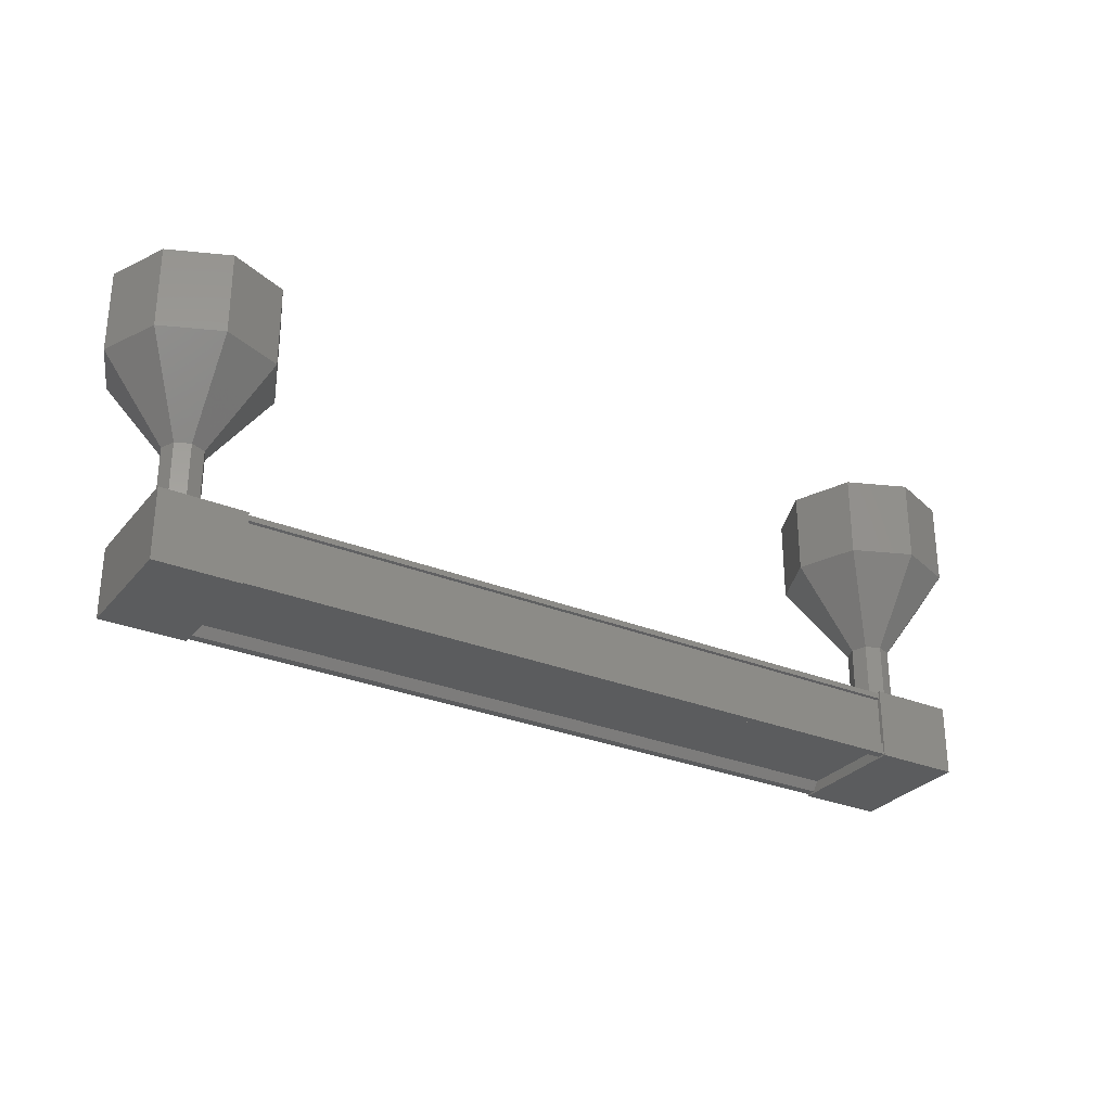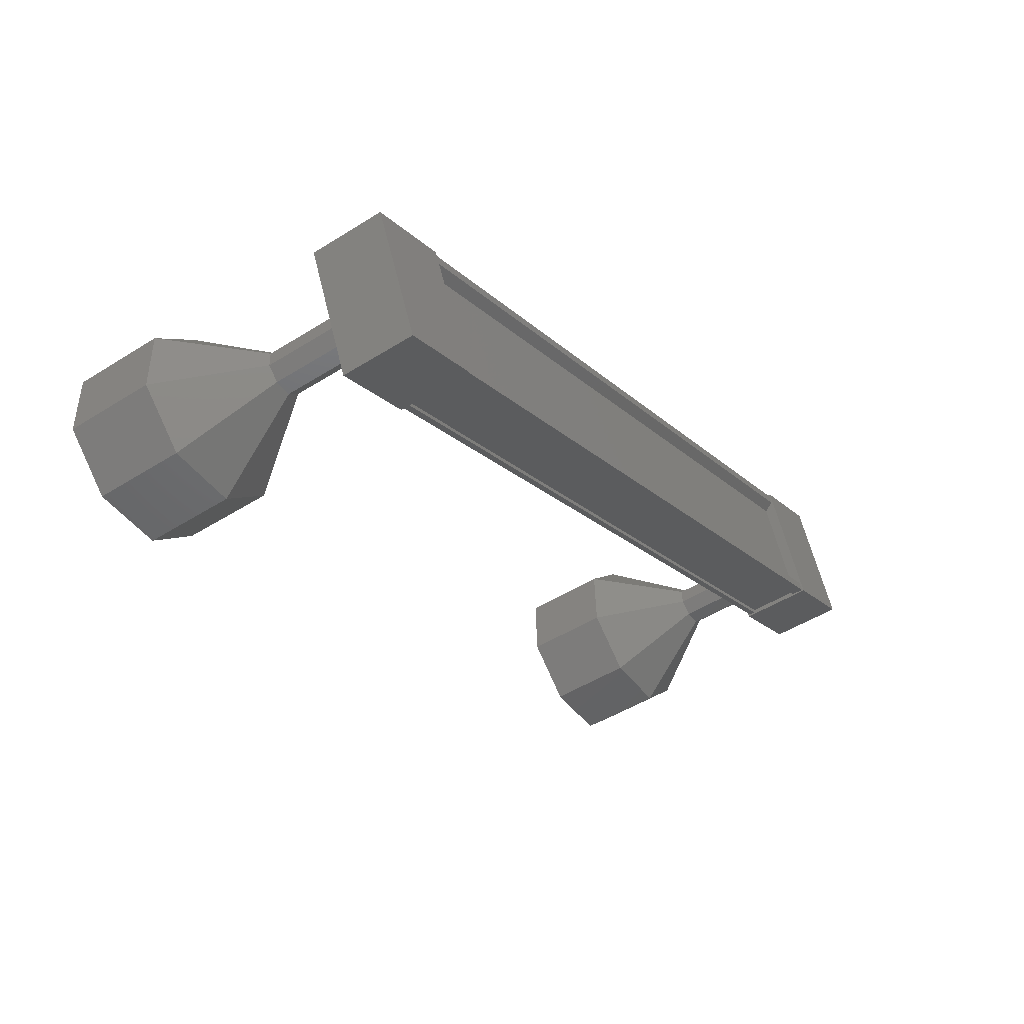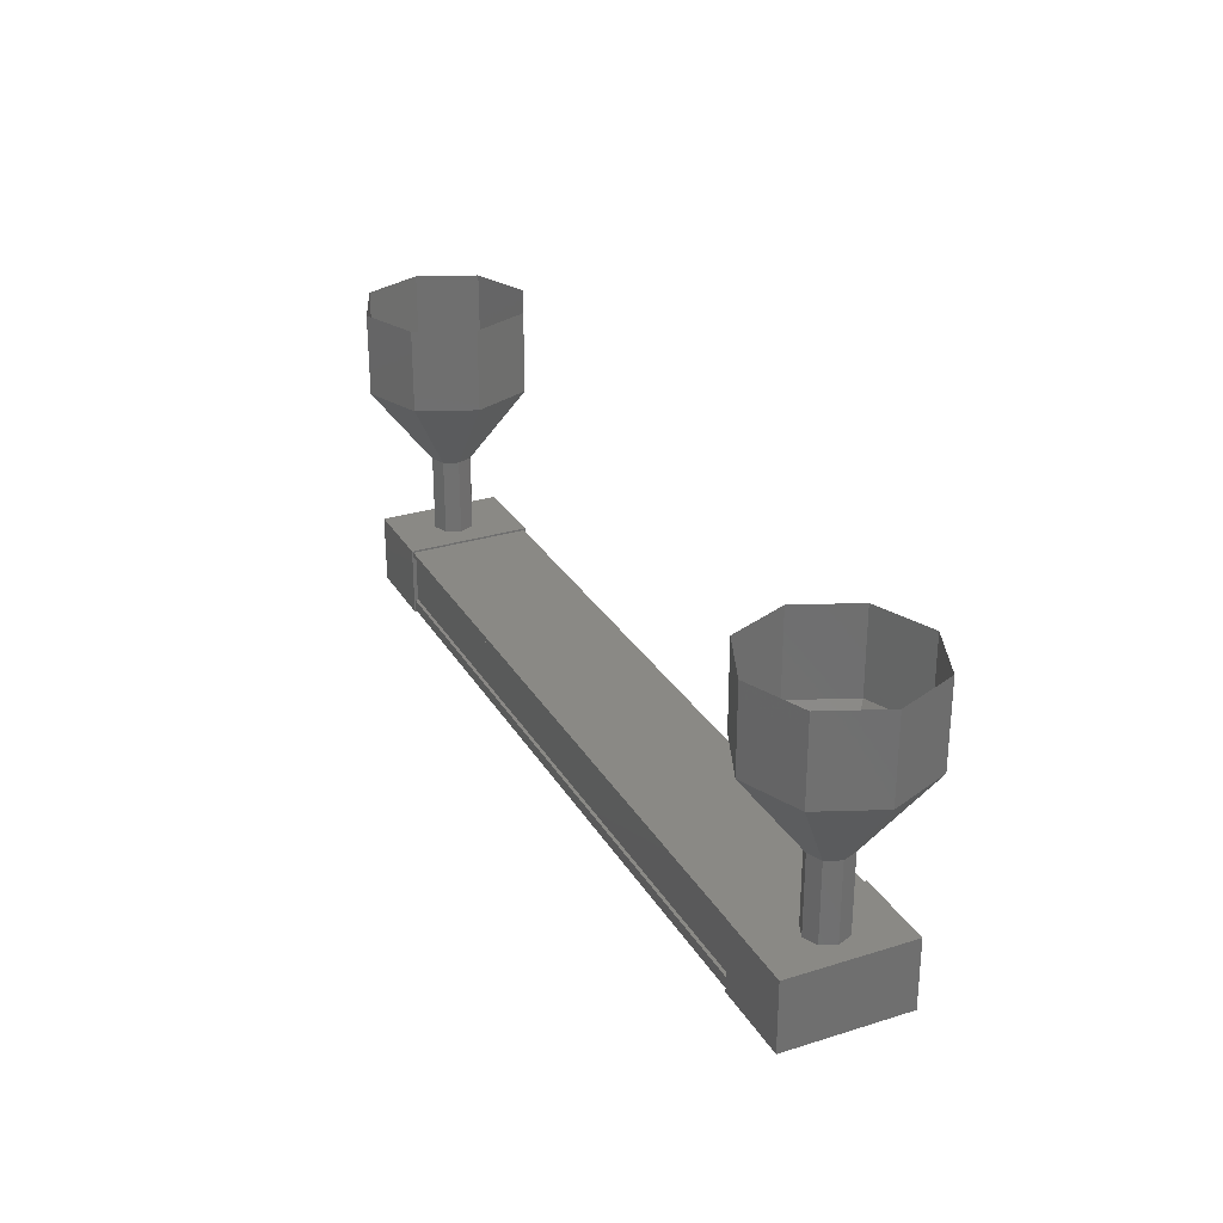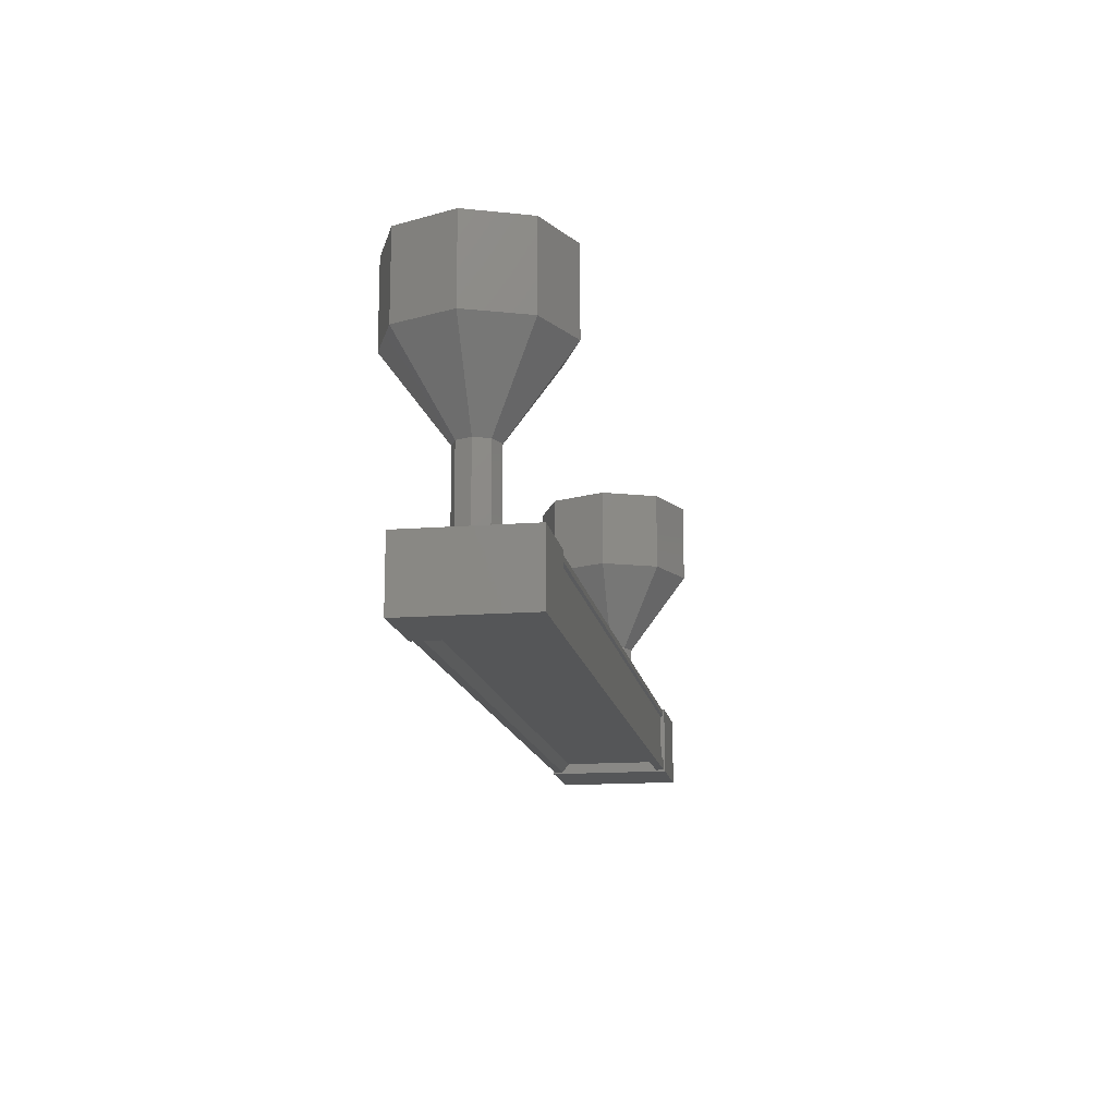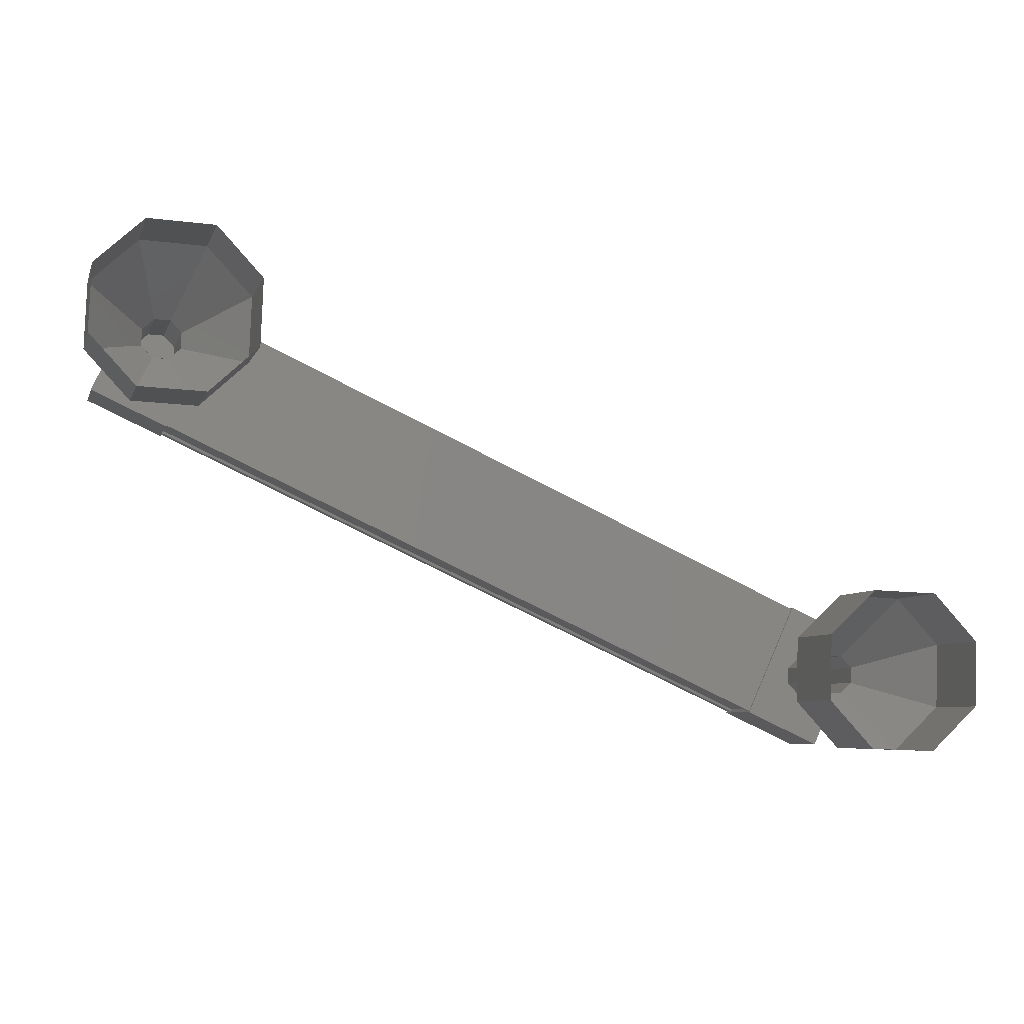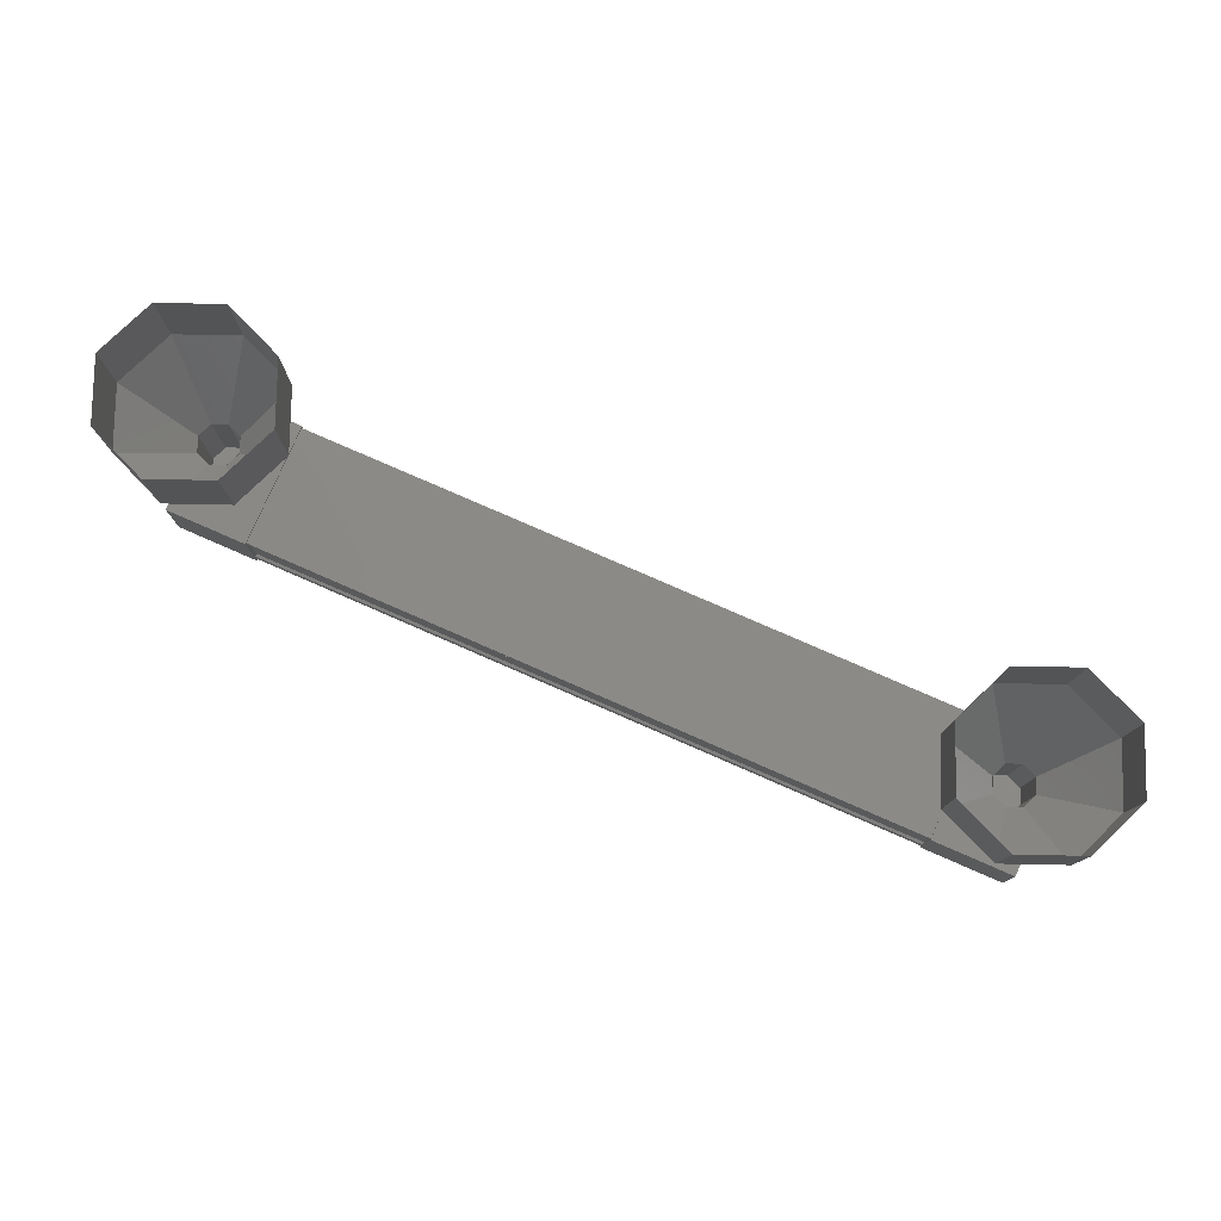
<metadata>
{"format":"stl","ext":"stl","renderer":"f3d","projection":"perspective","resolution":1024,"background":"white","views":[{"elev":-29.1,"azim":-55.9,"up":"+Y"},{"elev":-49.2,"azim":-55.2,"up":"+Z"},{"elev":28.7,"azim":-139.7,"up":"+Y"},{"elev":-14.9,"azim":74.9,"up":"+Y"},{"elev":-6.1,"azim":165.2,"up":"+Z"},{"elev":78.5,"azim":-1.0,"up":"+Y"}]}
</metadata>
<code>
# stl→obj: 128 verts, 152 faces
v 45.78 156.1 22.02
v 45.74 156 22.09
v 37.33 156 18.24
v 37.29 156 18.33
v 37.82 156.1 17.16
v 37.86 156 17.09
v 46.27 156 20.94
v 37.9 156 17
v 46.31 156 20.85
v 37.9 156.7 17
v 46.31 156.7 20.85
v 37.89 156.7 17.02
v 46.3 156.7 20.87
v 46.3 156.1 20.87
v 37.37 156.1 18.17
v 46.23 156.1 21.01
v 46.31 156.1 20.85
v 37.9 156.1 17
v 37.89 156.1 17.02
v 36.79 156 18.13
v 37.42 156.8 16.76
v 37.42 156 16.76
v 38.33 156 17.17
v 37.7 156 18.54
v 38.33 156.8 17.17
v 37.7 156.8 18.54
v 36.79 156.8 18.13
v 45.9 156 20.64
v 45.27 156 22.01
v 45.9 156.8 20.64
v 45.27 156.8 22.01
v 46.18 156.8 22.42
v 46.18 156 22.42
v 46.81 156 21.05
v 46.81 156.8 21.05
v 45.7 156 22.18
v 45.7 156.1 22.18
v 37.29 156.1 18.33
v 45.71 156.1 22.16
v 37.3 156.1 18.31
v 45.71 156.7 22.16
v 37.3 156.7 18.31
v 45.7 156.7 22.18
v 37.29 156.7 18.33
v 45.7 156.8 22.18
v 37.29 156.8 18.33
v 46.31 156.8 20.85
v 37.9 156.8 17
v 46.96 158.7 21.95
v 46.96 159.7 21.95
v 46.4 158.7 22.47
v 46.4 159.7 22.47
v 45.63 158.7 22.45
v 45.63 159.7 22.45
v 45.11 158.7 21.88
v 45.11 159.7 21.88
v 45.14 158.7 21.12
v 45.14 159.7 21.12
v 45.7 158.7 20.6
v 45.7 159.7 20.6
v 46.47 158.7 20.63
v 46.47 159.7 20.63
v 46.99 158.7 21.19
v 46.99 159.7 21.19
v 37.46 157.8 17.41
v 37.32 156.8 17.54
v 37.32 157.8 17.54
v 37.32 156.8 17.73
v 37.32 157.8 17.73
v 37.45 156.8 17.87
v 37.45 157.8 17.87
v 37.64 156.8 17.88
v 37.64 157.8 17.88
v 37.78 156.8 17.75
v 37.78 157.8 17.75
v 37.78 156.8 17.56
v 37.78 157.8 17.56
v 37.65 156.8 17.42
v 37.65 157.8 17.42
v 37.46 156.8 17.41
v 37.2 159.7 16.71
v 36.64 158.7 17.23
v 36.64 159.7 17.23
v 36.61 158.7 17.99
v 36.61 159.7 17.99
v 37.13 158.7 18.55
v 37.13 159.7 18.55
v 37.9 158.7 18.58
v 37.9 159.7 18.58
v 38.46 158.7 18.06
v 38.46 159.7 18.06
v 38.49 158.7 17.3
v 38.49 159.7 17.3
v 37.97 158.7 16.73
v 37.97 159.7 16.73
v 37.2 158.7 16.71
v 37.32 157.7 17.54
v 37.32 157.7 17.73
v 37.45 157.7 17.87
v 37.64 157.7 17.88
v 37.78 157.7 17.75
v 37.78 157.7 17.56
v 37.65 157.7 17.42
v 37.46 157.7 17.41
v 46.28 156.8 21.64
v 46.28 157.8 21.64
v 46.14 156.8 21.77
v 46.14 157.8 21.77
v 45.95 156.8 21.76
v 45.95 157.8 21.76
v 45.82 156.8 21.62
v 45.82 157.8 21.62
v 45.82 156.8 21.43
v 45.82 157.8 21.43
v 45.96 156.8 21.3
v 45.96 157.8 21.3
v 46.15 156.8 21.31
v 46.15 157.8 21.31
v 46.29 156.8 21.45
v 46.29 157.8 21.45
v 46.29 157.7 21.45
v 46.28 157.7 21.64
v 46.14 157.7 21.77
v 45.95 157.7 21.76
v 45.82 157.7 21.62
v 45.82 157.7 21.43
v 45.96 157.7 21.3
v 46.15 157.7 21.31
f 1 2 3
f 3 2 4
f 5 6 7
f 7 6 8
f 8 9 7
f 10 11 12
f 12 11 13
f 13 14 12
f 3 15 1
f 1 15 5
f 5 16 1
f 7 16 5
f 9 8 17
f 17 8 18
f 18 14 17
f 19 14 18
f 12 14 19
f 20 21 22
f 22 21 23
f 23 24 22
f 25 24 23
f 26 24 25
f 25 21 26
f 26 21 27
f 27 21 20
f 20 24 27
f 22 24 20
f 28 29 30
f 30 29 31
f 31 32 30
f 29 32 31
f 33 32 29
f 29 34 33
f 33 34 32
f 32 34 35
f 35 30 32
f 34 30 35
f 28 30 34
f 34 29 28
f 2 36 4
f 4 36 37
f 37 38 4
f 39 38 37
f 40 38 39
f 39 41 40
f 40 41 42
f 42 41 43
f 43 44 42
f 45 44 43
f 46 44 45
f 45 47 46
f 46 47 48
f 48 47 10
f 25 23 21
f 24 26 27
f 47 11 10
f 49 50 51
f 51 50 52
f 52 53 51
f 54 53 52
f 55 53 54
f 54 56 55
f 55 56 57
f 57 56 58
f 58 59 57
f 60 59 58
f 61 59 60
f 60 62 61
f 61 62 63
f 63 62 64
f 64 49 63
f 50 49 64
f 65 66 67
f 67 66 68
f 68 69 67
f 70 69 68
f 71 69 70
f 70 72 71
f 71 72 73
f 73 72 74
f 74 75 73
f 76 75 74
f 77 75 76
f 76 78 77
f 77 78 79
f 79 78 80
f 80 65 79
f 66 65 80
f 81 82 83
f 83 82 84
f 84 85 83
f 86 85 84
f 87 85 86
f 86 88 87
f 87 88 89
f 89 88 90
f 90 91 89
f 92 91 90
f 93 91 92
f 92 94 93
f 93 94 95
f 95 94 96
f 96 81 95
f 82 81 96
f 96 97 82
f 82 97 98
f 98 84 82
f 99 84 98
f 86 84 99
f 99 100 86
f 86 100 88
f 88 100 101
f 101 90 88
f 102 90 101
f 92 90 102
f 102 103 92
f 92 103 94
f 94 103 104
f 104 96 94
f 97 96 104
f 105 106 107
f 107 106 108
f 108 109 107
f 110 109 108
f 111 109 110
f 110 112 111
f 111 112 113
f 113 112 114
f 114 115 113
f 116 115 114
f 117 115 116
f 116 118 117
f 117 118 119
f 119 118 120
f 120 105 119
f 106 105 120
f 121 63 122
f 122 63 49
f 49 123 122
f 51 123 49
f 124 123 51
f 51 53 124
f 124 53 125
f 125 53 55
f 55 126 125
f 57 126 55
f 127 126 57
f 57 59 127
f 127 59 128
f 128 59 61
f 61 121 128
f 63 121 61

</code>
